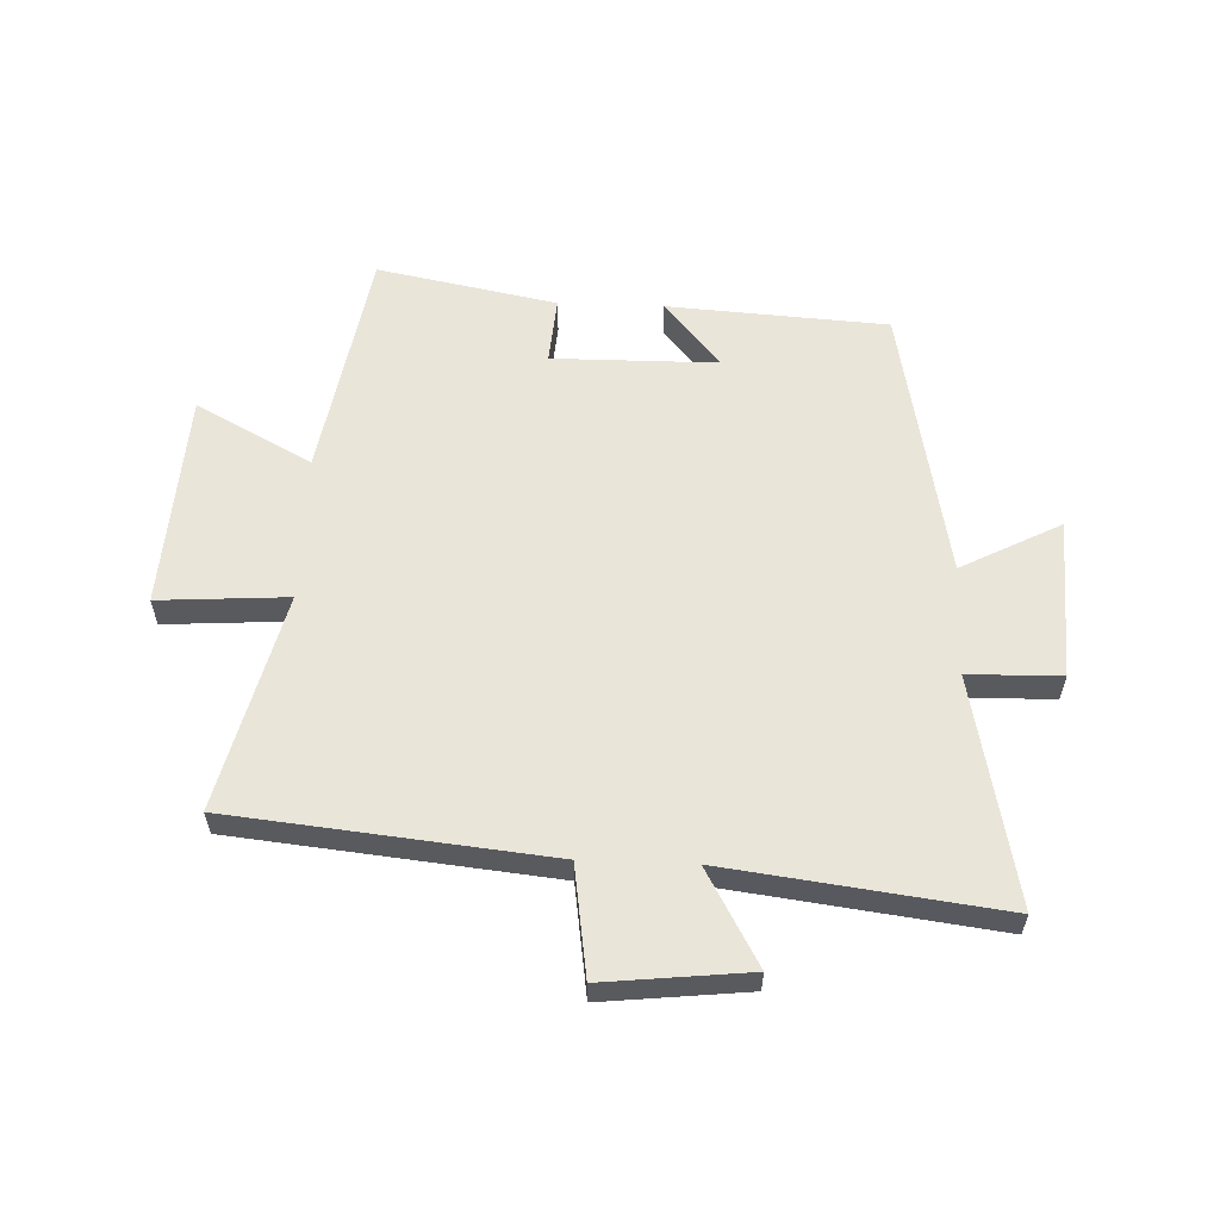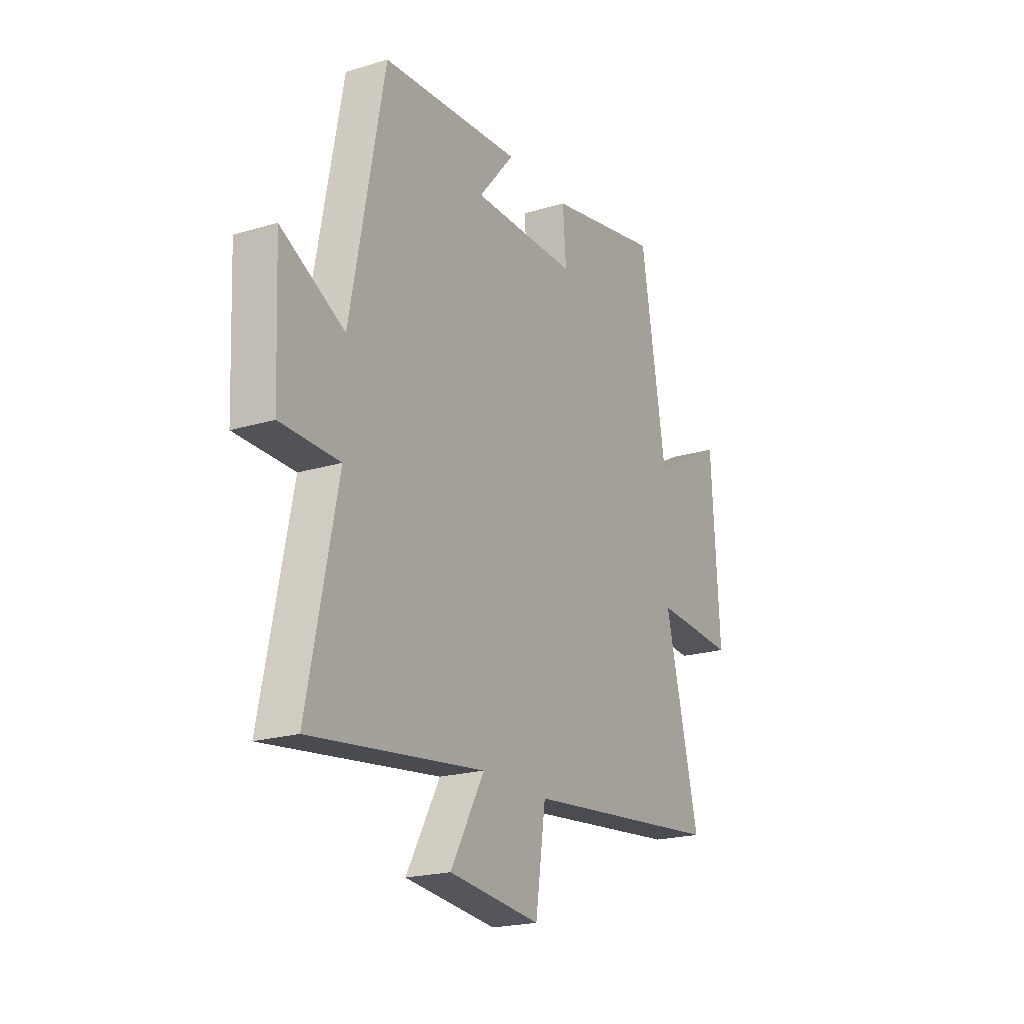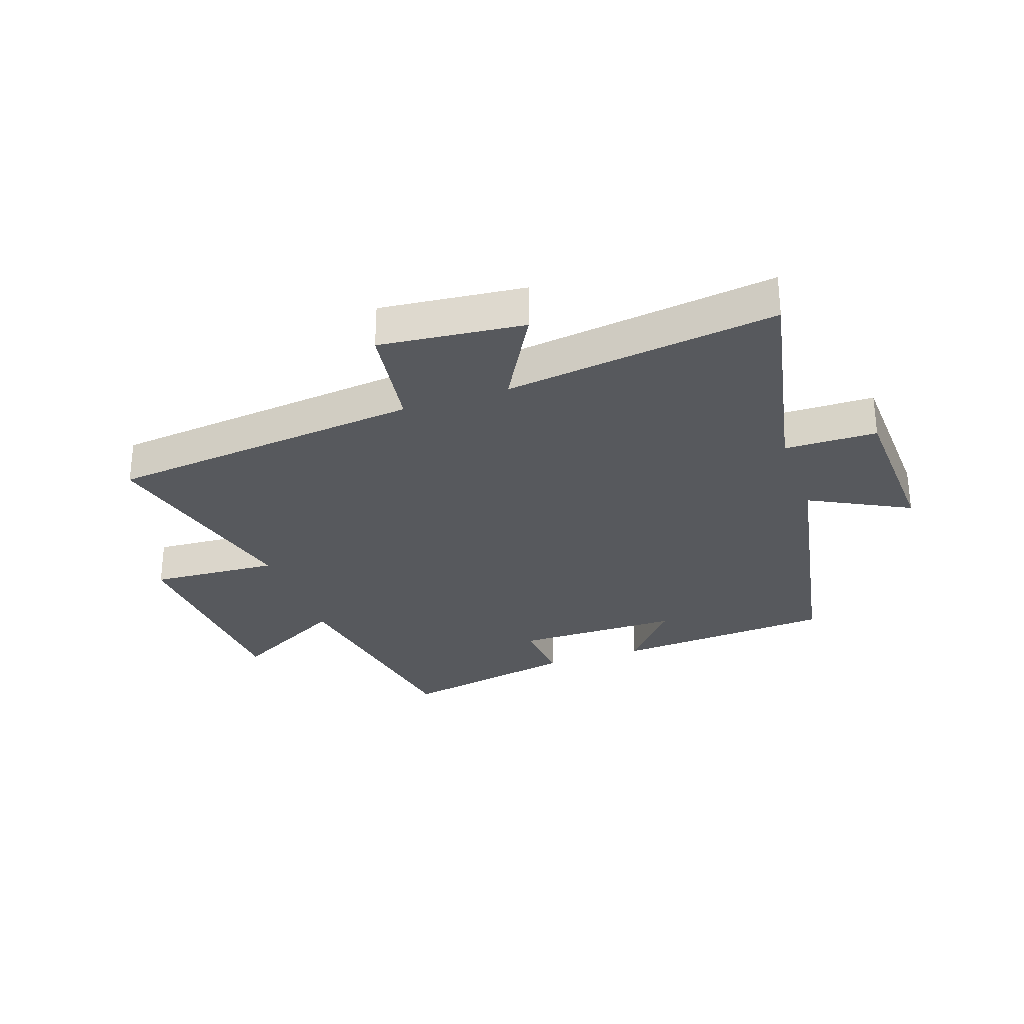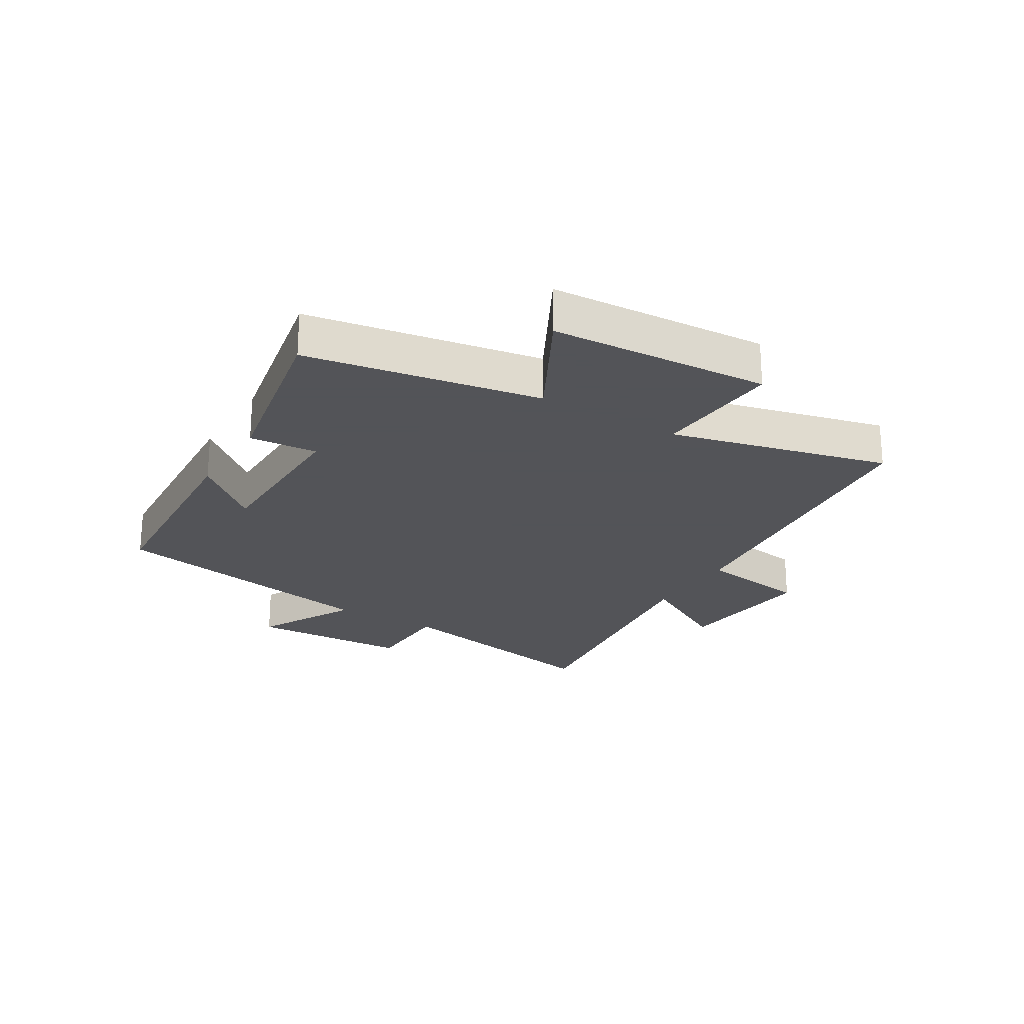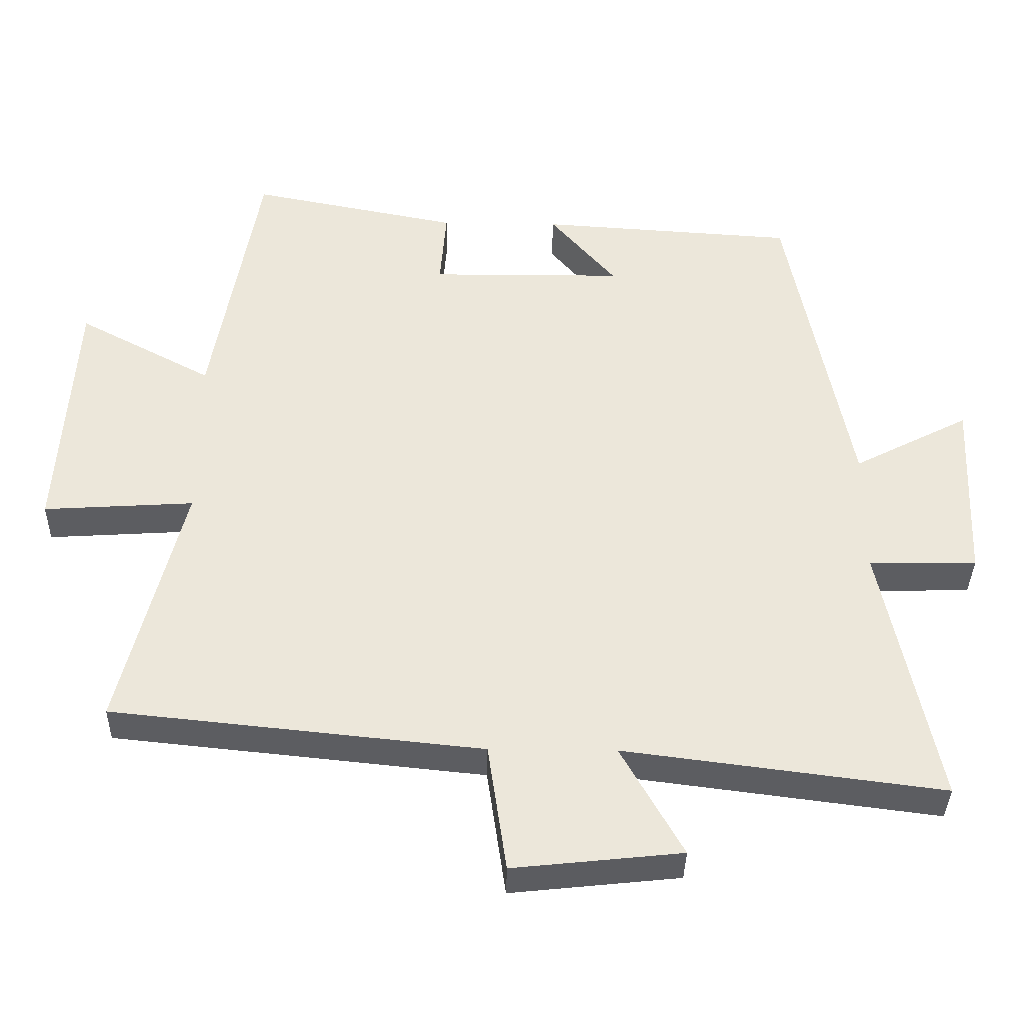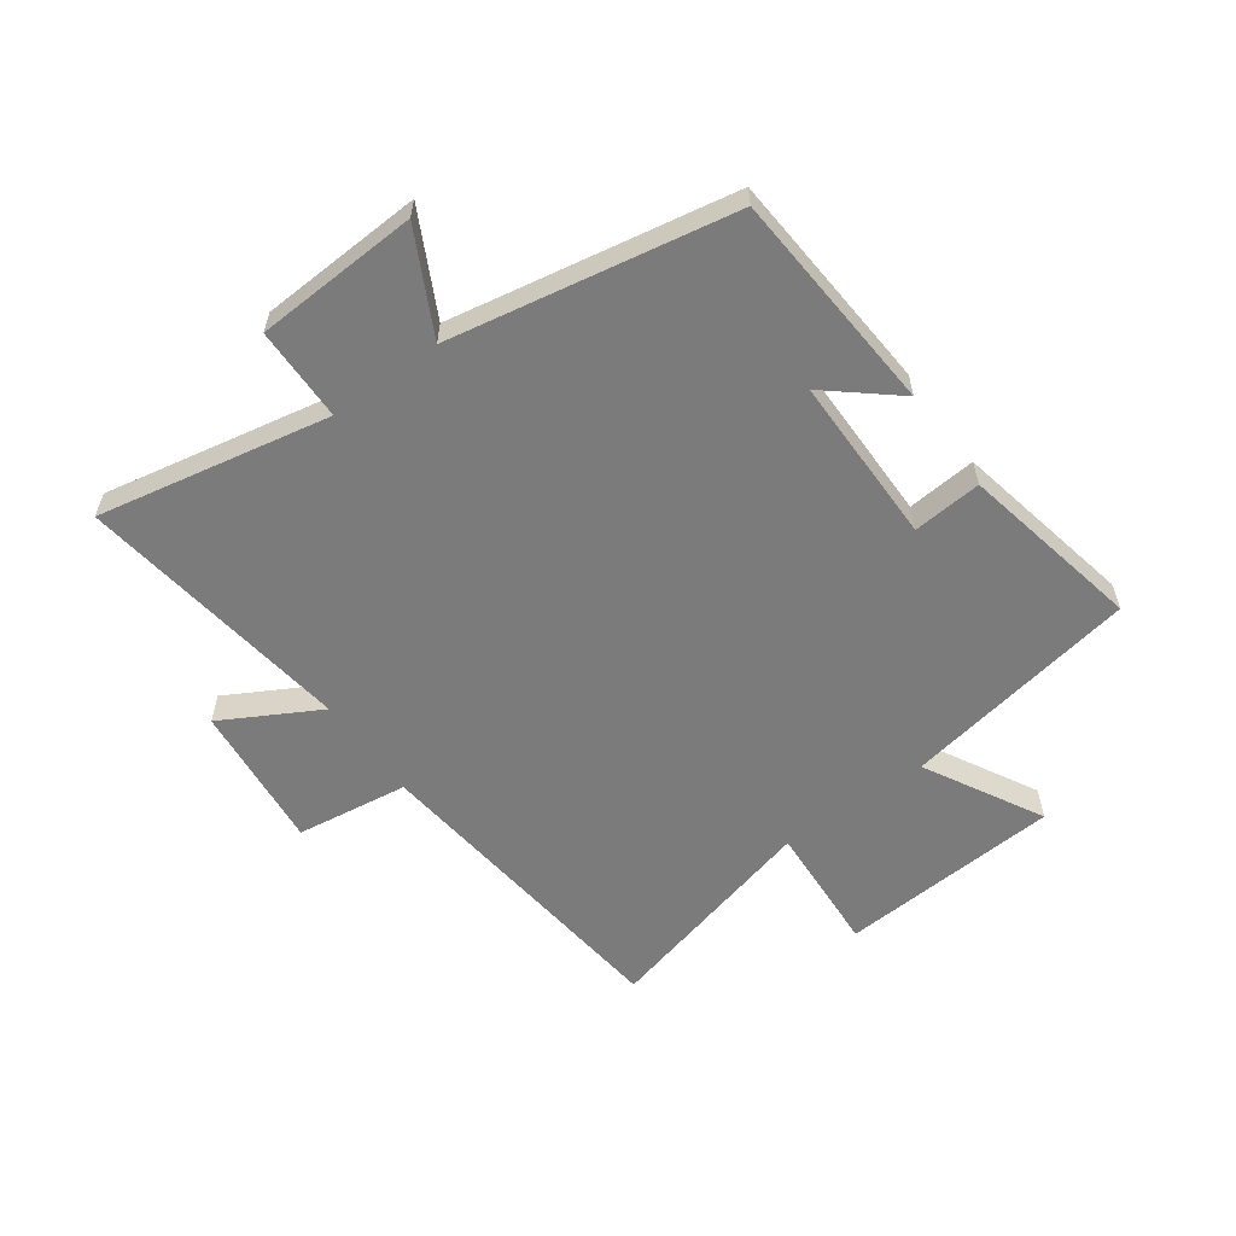
<metadata>
{"format":"obj","ext":"obj","renderer":"f3d","projection":"perspective","resolution":1024,"background":"white","views":[{"elev":58.4,"azim":-177.8,"up":"+Y"},{"elev":-20.8,"azim":-61.4,"up":"+Z"},{"elev":-29.5,"azim":-160.8,"up":"+Y"},{"elev":-23.4,"azim":58.8,"up":"+Y"},{"elev":-37.0,"azim":178.9,"up":"+Z"},{"elev":-58.5,"azim":-53.8,"up":"+Y"}]}
</metadata>
<code>
v -0.411 0.07 0.476
v -0.042 0.07 0.5
v -0.137 0.07 0.388
v 0.141 0.07 0.386
v 0.132 0.07 0.5
v 0.433 0.07 0.559
v 0.5 0.07 0.168
v 0.694 0.07 0.272
v 0.716 0.07 -0.094
v 0.5 0.07 -0.08
v 0.59 0.07 -0.445
v 0.059 0.07 -0.5
v 0.032 0.07 -0.685
v -0.21 0.07 -0.659
v -0.121 0.07 -0.5
v -0.578 0.07 -0.559
v -0.5 0.07 -0.176
v -0.655 0.07 -0.173
v -0.667 0.07 0.097
v -0.5 0.07 0.01
v -0.411 0 0.476
v -0.042 0 0.5
v -0.137 0 0.388
v 0.141 0 0.386
v 0.132 0 0.5
v 0.433 0 0.559
v 0.5 0 0.168
v 0.694 0 0.272
v 0.716 0 -0.094
v 0.5 0 -0.08
v 0.59 0 -0.445
v 0.059 0 -0.5
v 0.032 0 -0.685
v -0.21 0 -0.659
v -0.121 0 -0.5
v -0.578 0 -0.559
v -0.5 0 -0.176
v -0.655 0 -0.173
v -0.667 0 0.097
v -0.5 0 0.01
f 17 18 19 20
f 17 20 1
f 15 16 17
f 15 17 1
f 12 13 14 15
f 10 11 12 15
f 10 15 1
f 7 8 9 10
f 4 5 6 7
f 3 4 7 10
f 1 2 3
f 1 3 10
f 40 39 38 37
f 21 40 37
f 37 36 35
f 21 37 35
f 35 34 33 32
f 35 32 31 30
f 21 35 30
f 30 29 28 27
f 27 26 25 24
f 30 27 24 23
f 23 22 21
f 30 23 21
f 1 21 22 2
f 2 22 23 3
f 3 23 24 4
f 4 24 25 5
f 5 25 26 6
f 6 26 27 7
f 7 27 28 8
f 8 28 29 9
f 9 29 30 10
f 10 30 31 11
f 11 31 32 12
f 12 32 33 13
f 13 33 34 14
f 14 34 35 15
f 15 35 36 16
f 16 36 37 17
f 17 37 38 18
f 18 38 39 19
f 19 39 40 20
f 20 40 21 1

</code>
